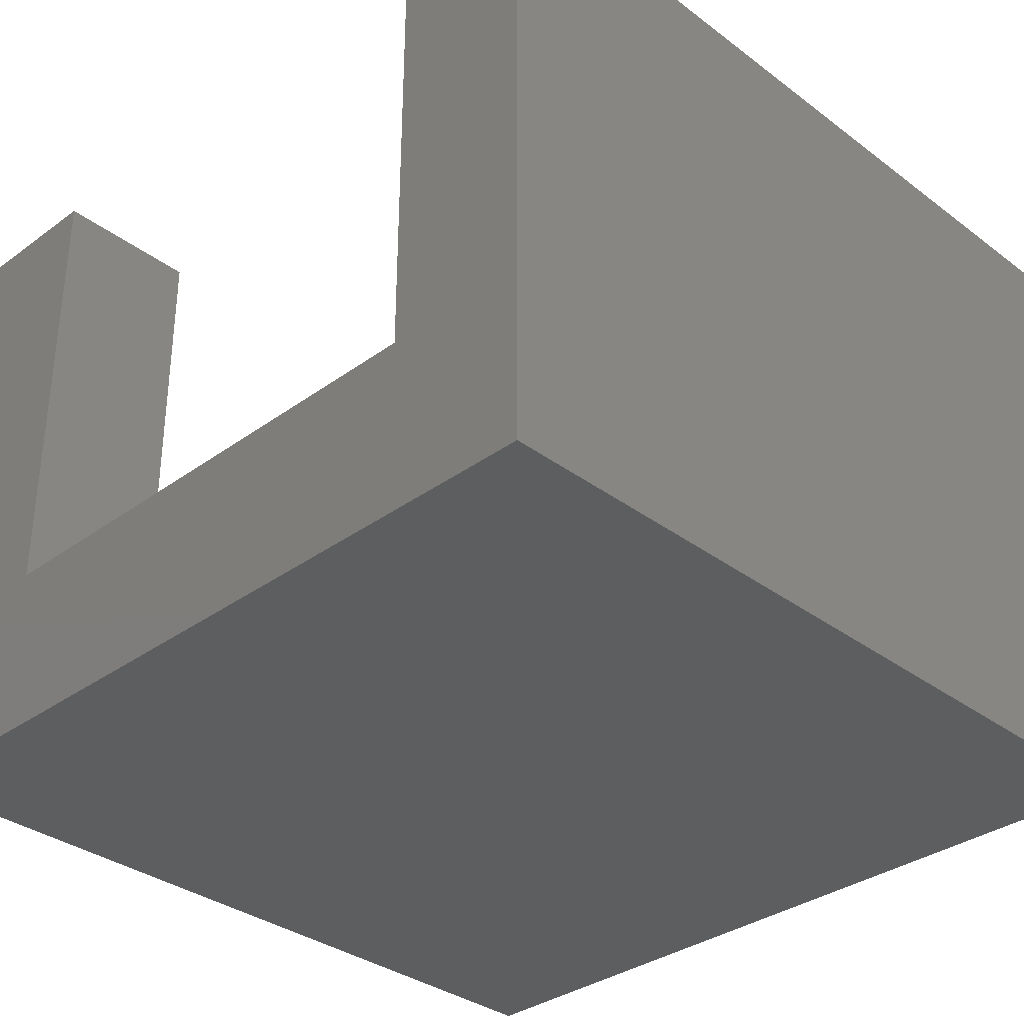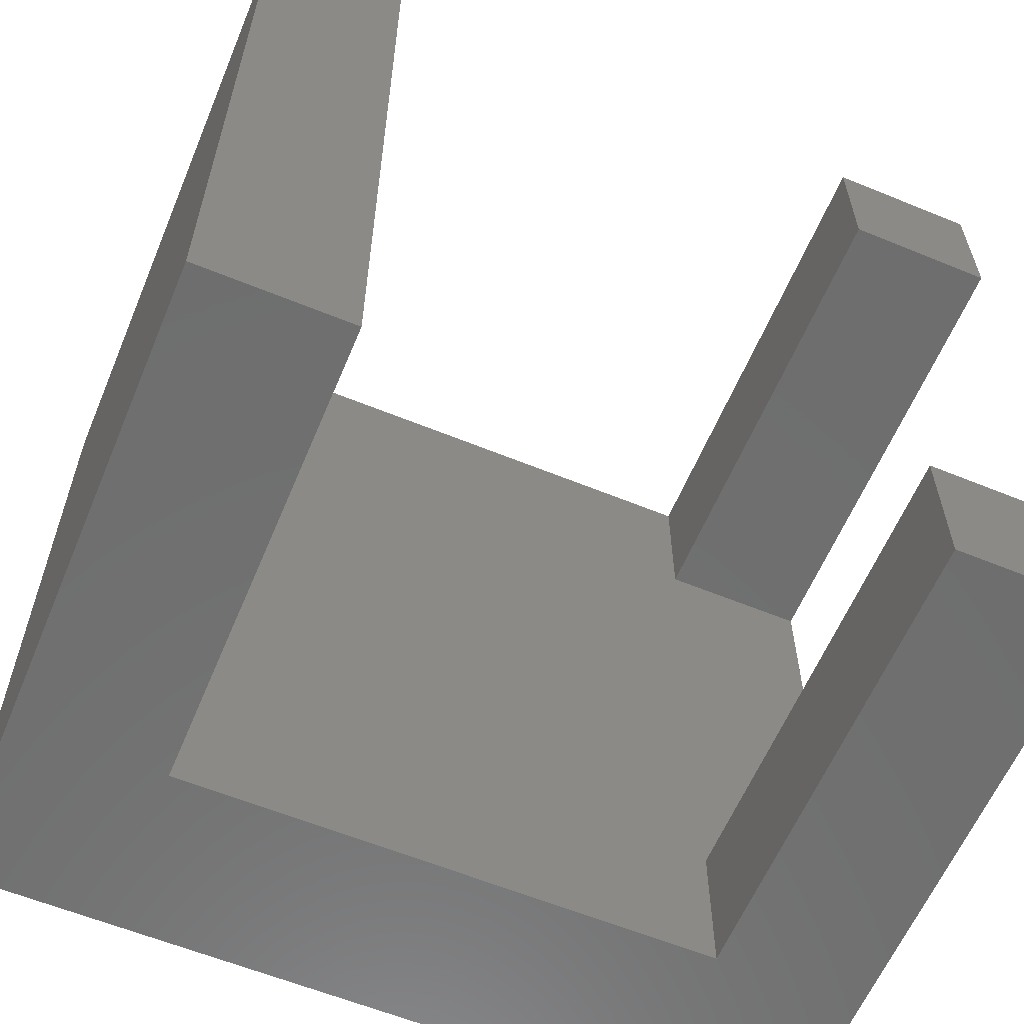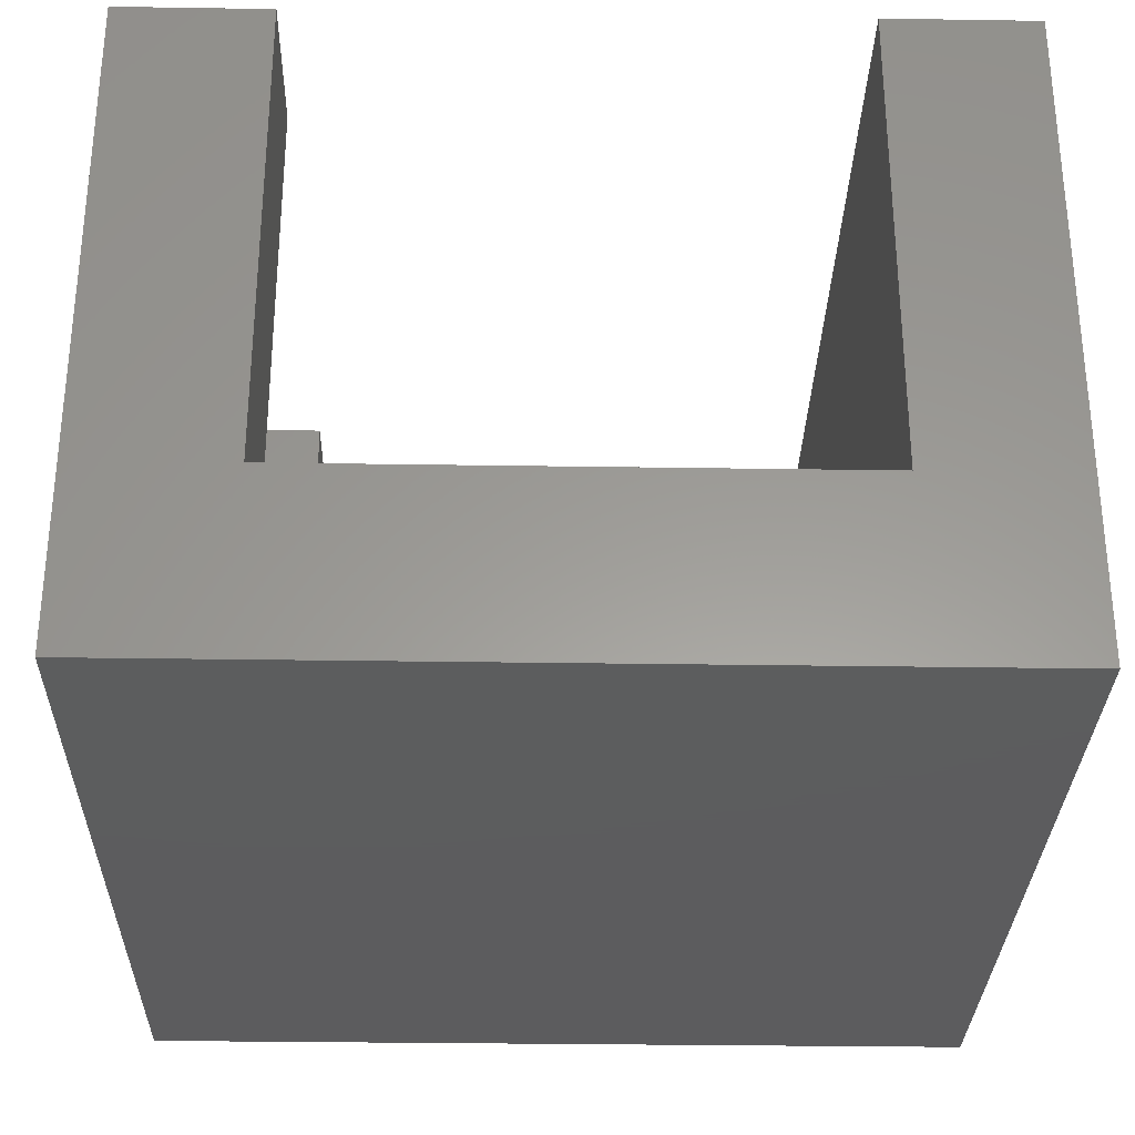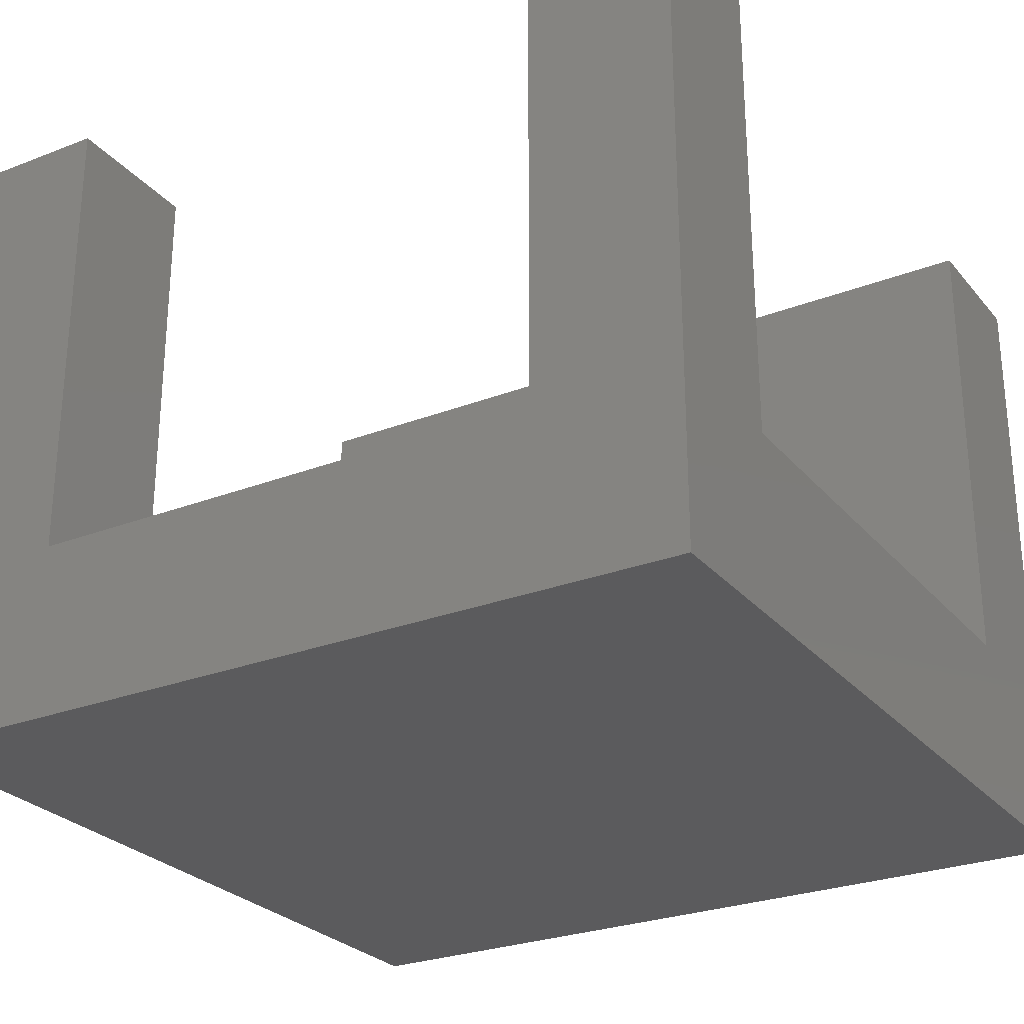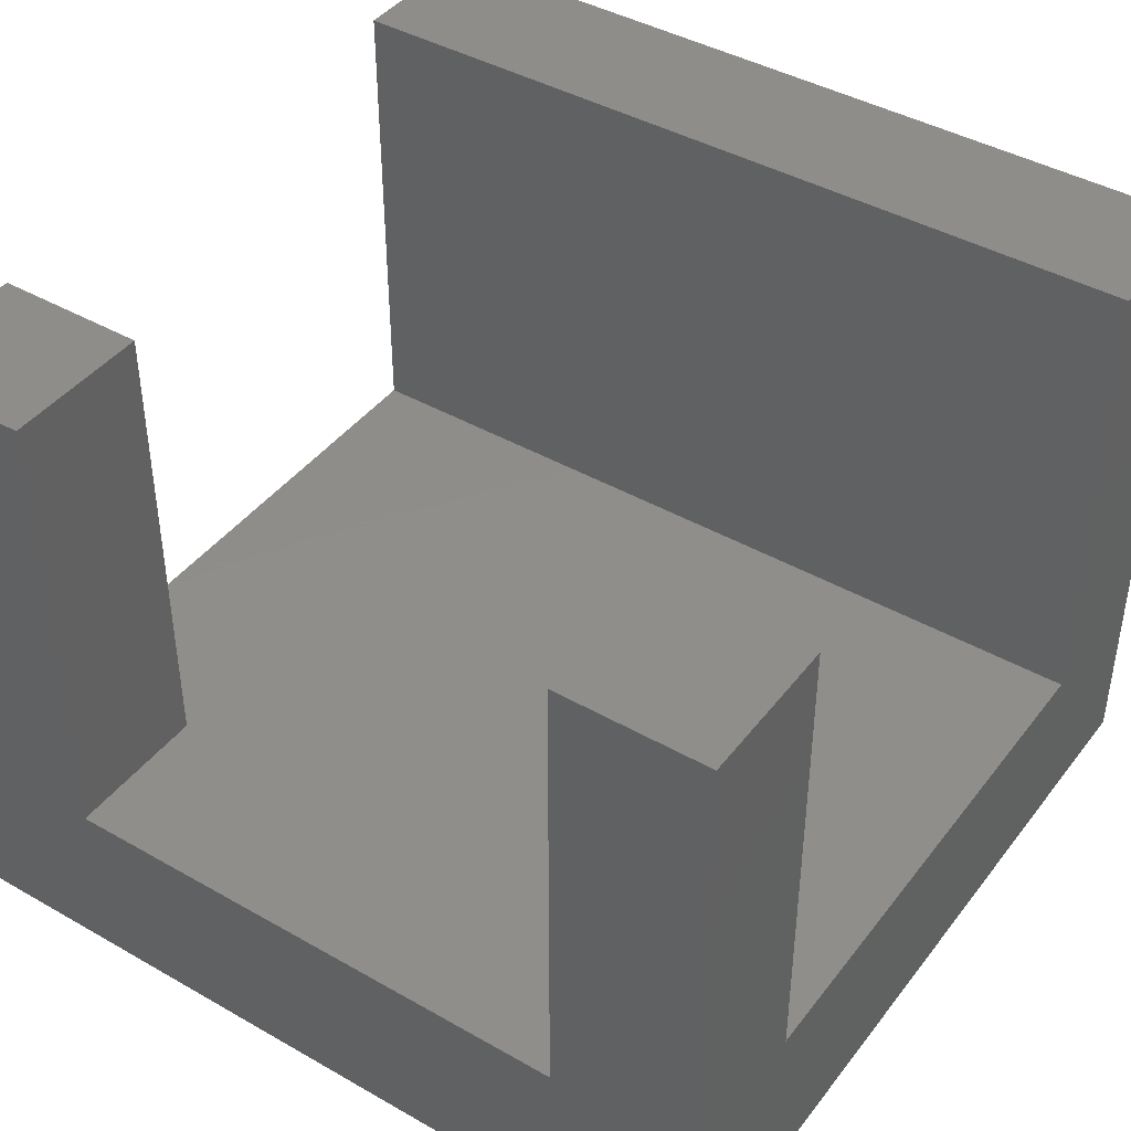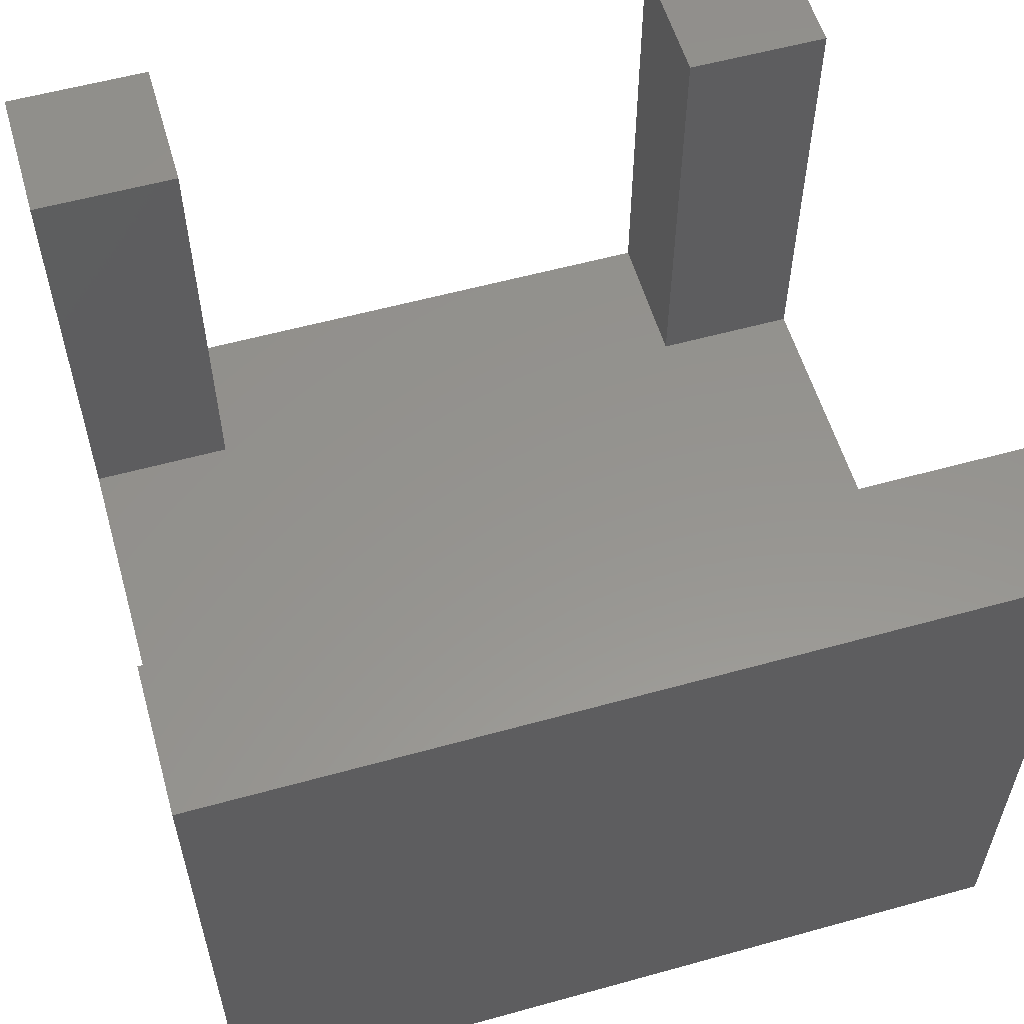
<metadata>
{"format":"stl","ext":"stl","renderer":"f3d","projection":"perspective","resolution":1024,"background":"white","views":[{"elev":-33.9,"azim":-135.4,"up":"+Z"},{"elev":-60.6,"azim":-22.7,"up":"+Y"},{"elev":-30.2,"azim":178.7,"up":"+Z"},{"elev":-27.0,"azim":121.0,"up":"+Z"},{"elev":42.4,"azim":124.3,"up":"+Z"},{"elev":57.0,"azim":-106.1,"up":"+Z"}]}
</metadata>
<code>
# stl→obj: 24 verts, 44 faces
v 0 0 0
v 0 0 11
v 0 14 0
v 0 14 11
v 2.5 0 3
v 14 0 0
v 2.5 0 11
v 14 0 11
v 11.5 0 11
v 11.5 0 3
v 14 14 0
v 11.5 14 3
v 2.5 14 3
v 11.5 14 11
v 14 14 11
v 2.5 14 11
v 14 2.5 3
v 11.5 2.5 3
v 11.5 11.5 3
v 14 11.5 3
v 11.5 2.5 11
v 14 2.5 11
v 14 11.5 11
v 11.5 11.5 11
f 1 2 3
f 3 2 4
f 5 1 6
f 5 7 2
f 8 9 6
f 9 10 6
f 2 1 5
f 10 5 6
f 1 3 6
f 6 3 11
f 12 11 13
f 3 4 13
f 3 13 11
f 11 12 14
f 11 14 15
f 13 4 16
f 4 2 7
f 16 4 7
f 7 5 13
f 16 7 13
f 13 5 10
f 17 13 18
f 18 13 10
f 19 13 17
f 20 19 17
f 19 12 13
f 10 9 18
f 18 9 21
f 21 9 8
f 22 21 8
f 17 6 11
f 17 22 8
f 15 23 11
f 23 20 11
f 8 6 17
f 20 17 11
f 14 24 23
f 15 14 23
f 19 24 12
f 12 24 14
f 24 19 20
f 23 24 20
f 18 21 17
f 17 21 22

</code>
